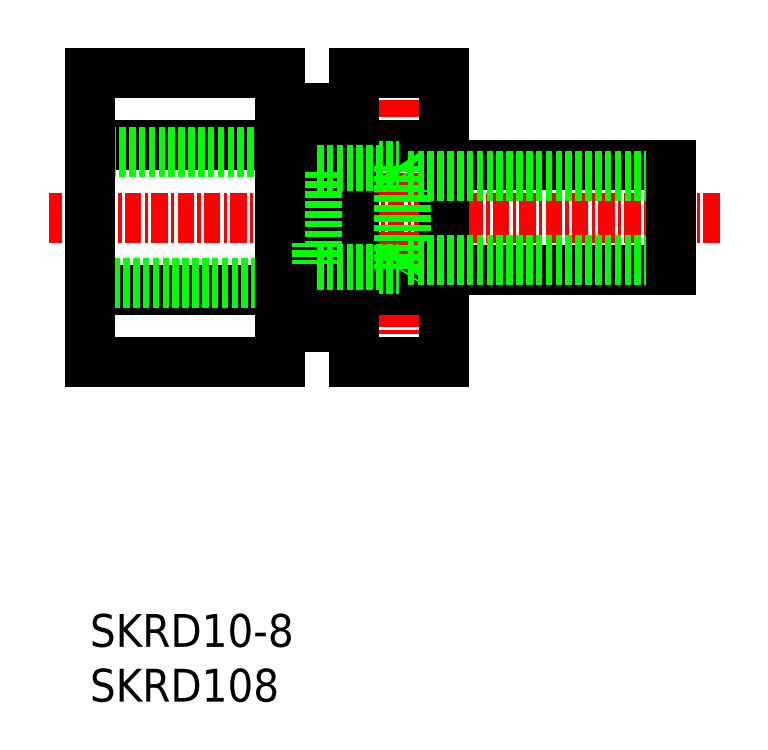
<metadata>
{"format":"dxf","ext":"dxf","renderer":"ezdxf+matplotlib","layout":"modelspace","background":"white","min_lineweight":24,"dpi":150}
</metadata>
<code>
0
SECTION
2
ENTITIES
0
LINE
8
CENTER
10
94.69
20
75.67
30
0
11
43.63
21
75.67
31
0
0
LINE
8
0
10
73.75
20
75.67
30
0
11
73.75
21
79.71
31
0
0
LINE
8
0
10
66.84
20
79.71
30
0
11
66.84
21
75.67
31
0
0
LINE
8
CENTER
10
70.3
20
88.59
30
0
11
70.3
21
63.13
31
0
0
TEXT
8
0
10
46.78
20
43.01
30
0
40
2.5
1
SKRD10-8
0
TEXT
8
0
10
46.78
20
38.85
30
0
40
2.5
1
SKRD108
0
LINE
8
0
10
66.84
20
64.7
30
0
11
66.84
21
71.63
31
0
0
LINE
8
0
10
73.75
20
71.63
30
0
11
73.75
21
64.7
31
0
0
LINE
8
0
10
73.75
20
64.7
30
0
11
66.84
21
64.7
31
0
0
LINE
8
0
10
73.75
20
70.19
30
0
11
66.84
21
70.19
31
0
0
LINE
8
0
10
66.84
20
71.63
30
0
11
66.84
21
75.67
31
0
0
LINE
8
0
10
73.75
20
75.67
30
0
11
73.75
21
71.63
31
0
0
LINE
8
0
10
73.75
20
86.64
30
0
11
66.84
21
86.64
31
0
0
LINE
8
0
10
73.75
20
81.16
30
0
11
66.84
21
81.16
31
0
0
LINE
8
0
10
66.84
20
86.64
30
0
11
66.84
21
80.37
31
0
0
LINE
8
0
10
66.84
20
80.37
30
0
11
66.84
21
79.71
31
0
0
LINE
8
0
10
73.75
20
80.37
30
0
11
73.75
21
86.64
31
0
0
LINE
8
0
10
73.75
20
79.71
30
0
11
73.75
21
80.37
31
0
0
LINE
8
0
10
70.3
20
79.62
30
0
11
70.3
21
71.72
31
0
0
LINE
8
0
10
70.8
20
78.87
30
0
11
70.8
21
72.47
31
0
0
LINE
8
0
10
61.25
20
81.16
30
0
11
46.75
21
81.16
31
0
0
LINE
8
0
10
61.25
20
86.64
30
0
11
46.75
21
86.64
31
0
0
LINE
8
0
10
61.25
20
64.7
30
0
11
46.75
21
64.7
31
0
0
LINE
8
0
10
61.25
20
70.19
30
0
11
46.75
21
70.19
31
0
0
LINE
8
0
10
64.05
20
70.67
30
0
11
46.75
21
70.67
31
0
0
LINE
8
0
10
46.75
20
80.67
30
0
11
64.05
21
80.67
31
0
0
LINE
8
0
10
46.75
20
86.64
30
0
11
46.75
21
80.58
31
0
0
LINE
8
0
10
46.75
20
64.7
30
0
11
46.75
21
70.77
31
0
0
LINE
8
0
10
46.75
20
71.67
30
0
11
46.75
21
75.67
31
0
0
LINE
8
0
10
46.75
20
70.77
30
0
11
46.75
21
71.67
31
0
0
LINE
8
0
10
46.75
20
79.67
30
0
11
46.75
21
75.67
31
0
0
LINE
8
0
10
46.75
20
80.58
30
0
11
46.75
21
79.67
31
0
0
LINE
8
0
10
61.25
20
80.58
30
0
11
61.25
21
86.64
31
0
0
LINE
8
0
10
61.25
20
70.77
30
0
11
61.25
21
64.7
31
0
0
LINE
8
0
10
63.76
20
81.12
30
0
11
63.76
21
70.22
31
0
0
LINE
8
0
10
61.25
20
75.67
30
0
11
61.25
21
70.77
31
0
0
LINE
8
0
10
64.05
20
80.67
30
0
11
64.05
21
70.67
31
0
0
LINE
8
0
10
63.76
20
70.22
30
0
11
63.76
21
67.37
31
0
0
LINE
8
0
10
61.25
20
75.67
30
0
11
61.25
21
80.58
31
0
0
LINE
8
0
10
63.76
20
83.97
30
0
11
63.76
21
81.12
31
0
0
LINE
8
0
10
64.05
20
71.72
30
0
11
70.3
21
71.72
31
0
0
LINE
8
0
10
64.05
20
79.62
30
0
11
70.3
21
79.62
31
0
0
LINE
8
0
10
70.3
20
79.62
30
0
11
70.8
21
78.87
31
0
0
LINE
8
0
10
70.8
20
72.47
30
0
11
70.3
21
71.72
31
0
0
LINE
8
0
10
61.25
20
83.97
30
0
11
63.76
21
83.97
31
0
0
LINE
8
0
10
63.76
20
83.12
30
0
11
66.84
21
83.12
31
0
0
LINE
8
0
10
63.76
20
67.37
30
0
11
61.25
21
67.37
31
0
0
LINE
8
0
10
63.76
20
68.22
30
0
11
66.84
21
68.22
31
0
0
LINE
8
0
10
90.95
20
79.67
30
0
11
73.75
21
79.67
31
0
0
LINE
8
0
10
90.95
20
71.67
30
0
11
73.75
21
71.67
31
0
0
LINE
8
0
10
90.95
20
78.87
30
0
11
70.8
21
78.87
31
0
0
LINE
8
0
10
90.95
20
72.47
30
0
11
70.8
21
72.47
31
0
0
LINE
8
0
10
90.95
20
71.67
30
0
11
90.95
21
79.67
31
0
0
ENDSEC
0
EOF

</code>
